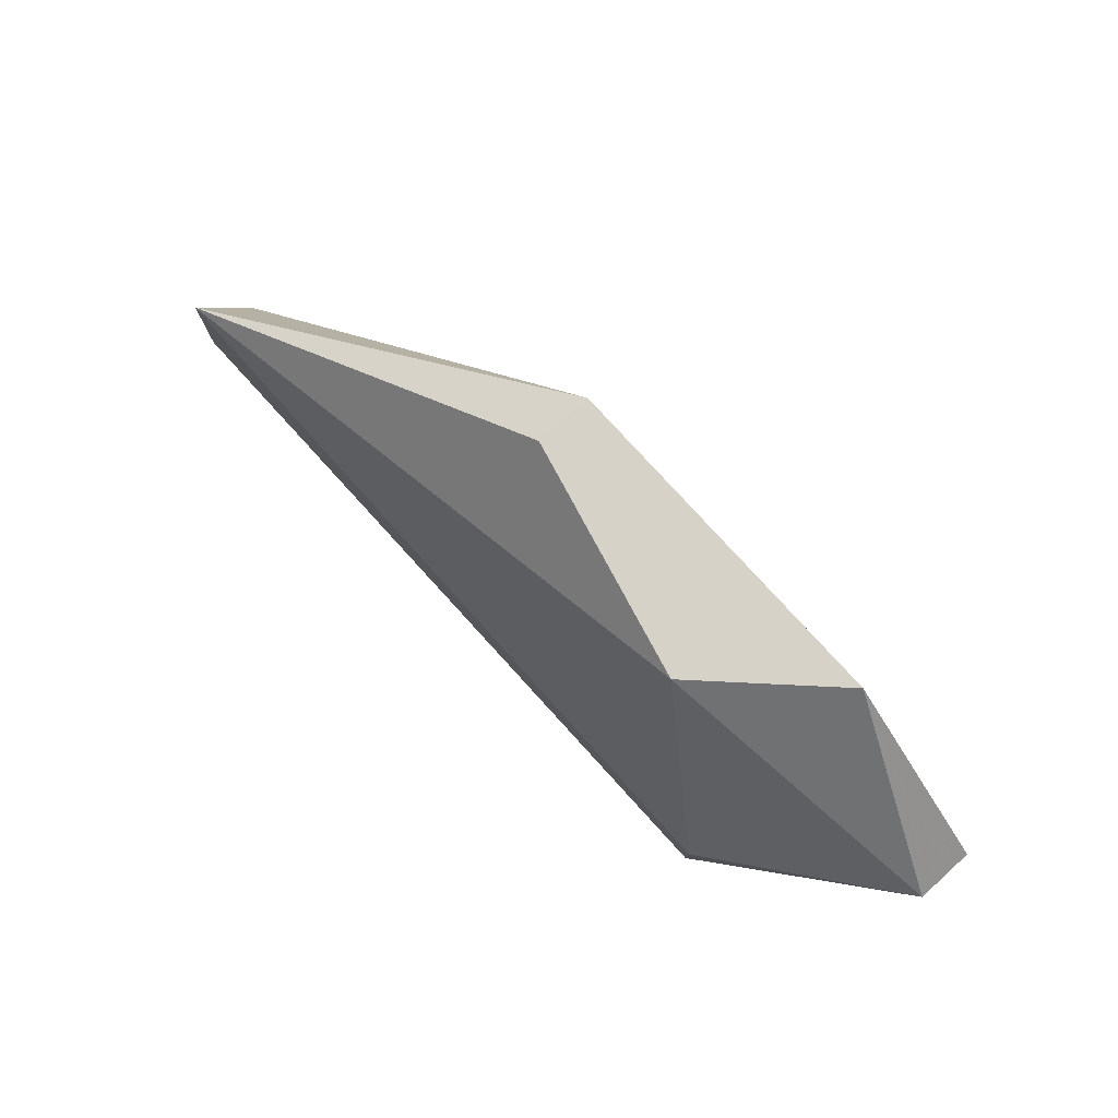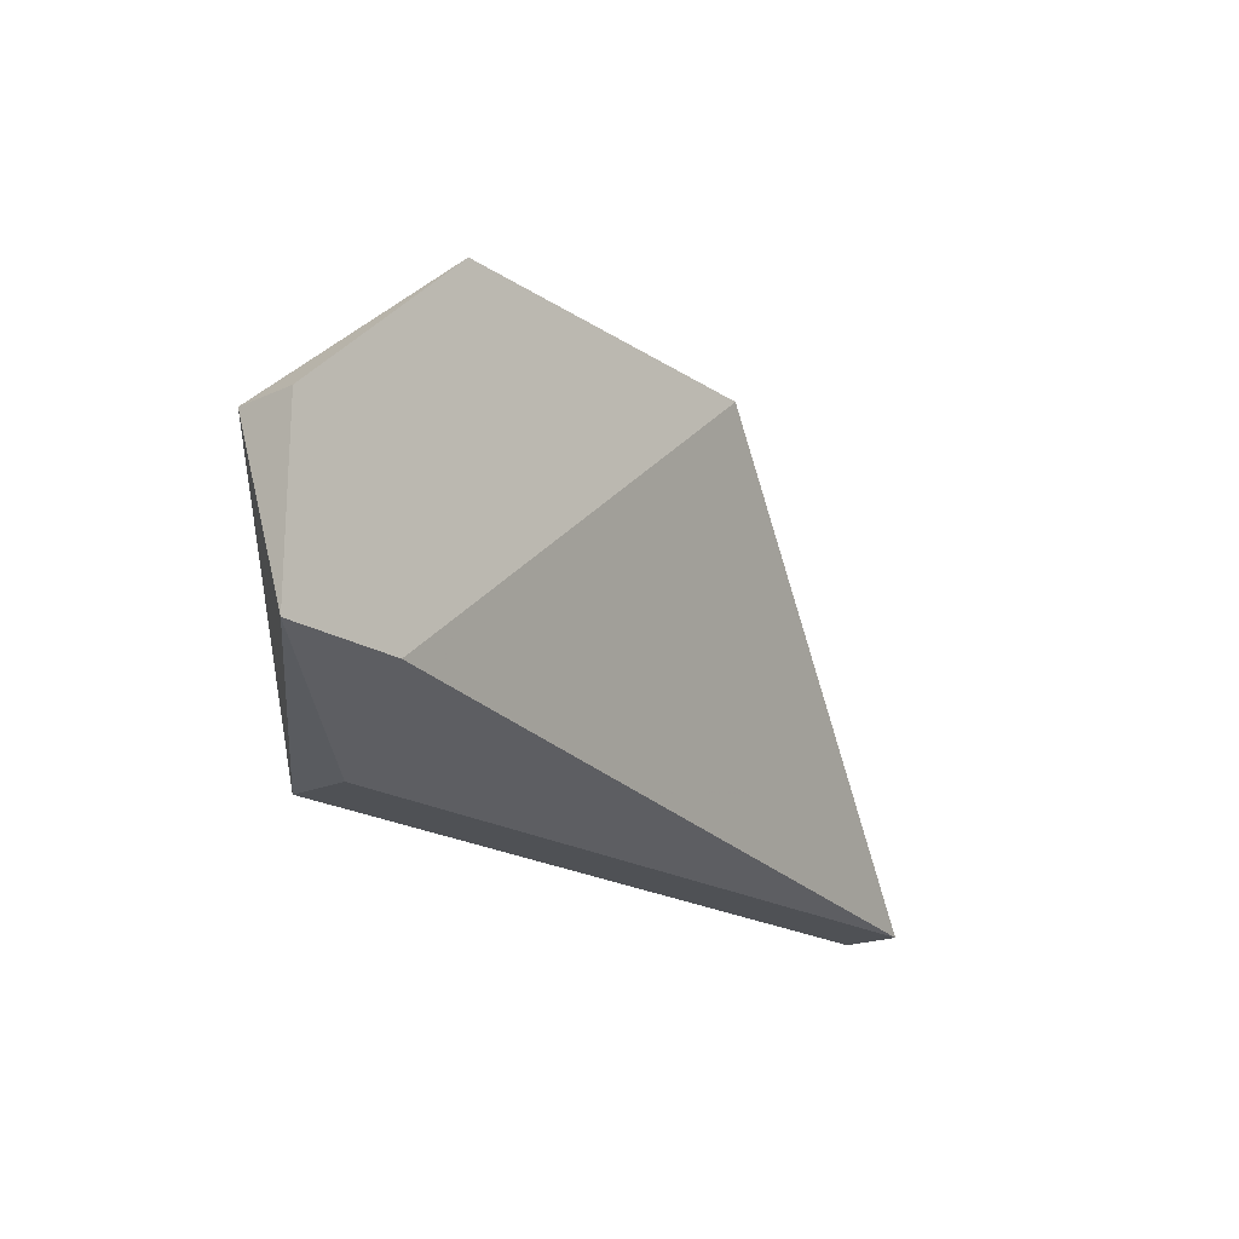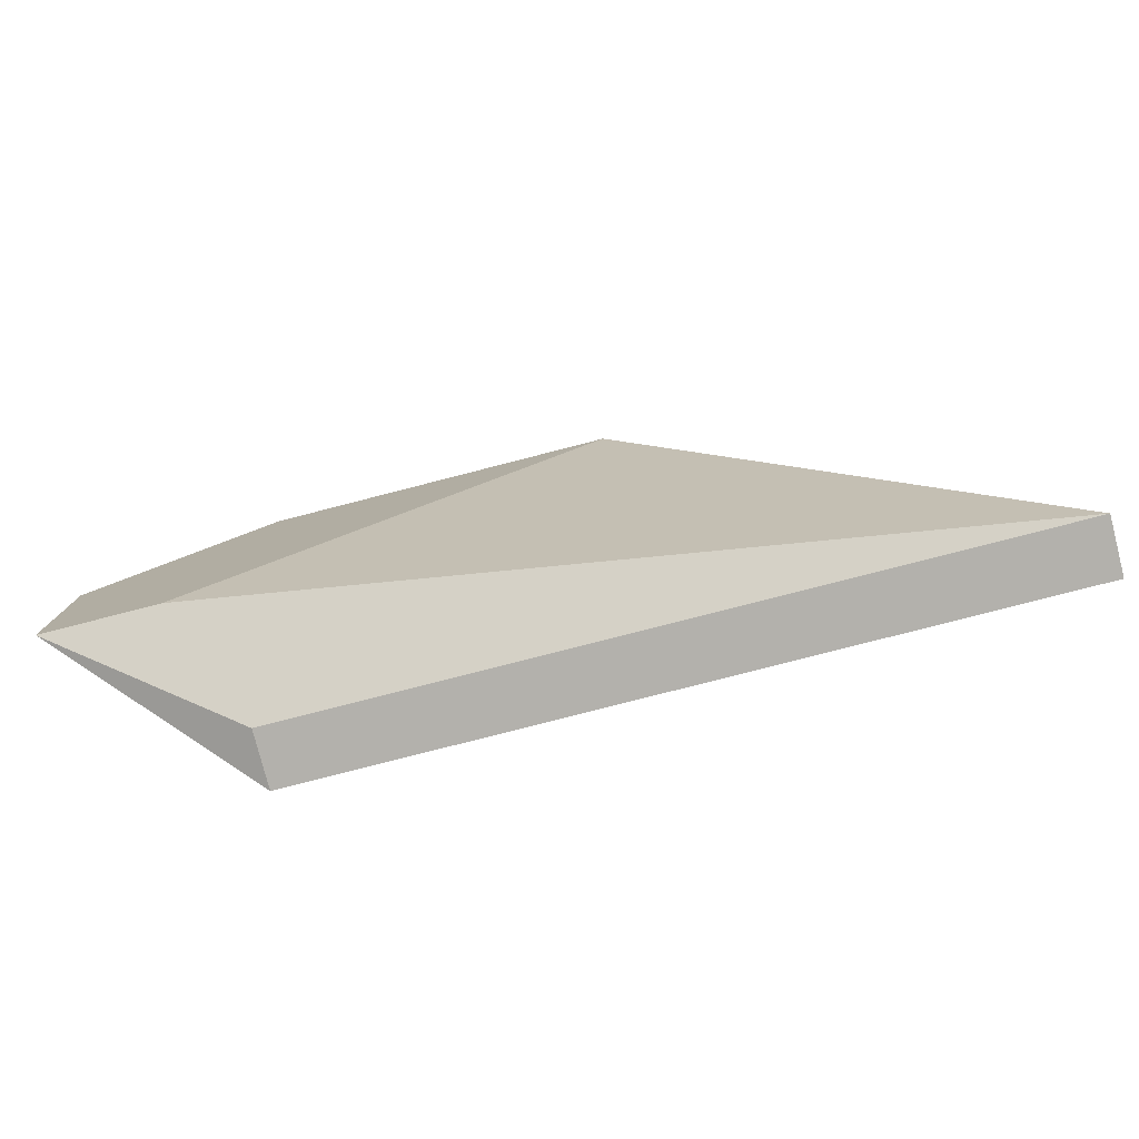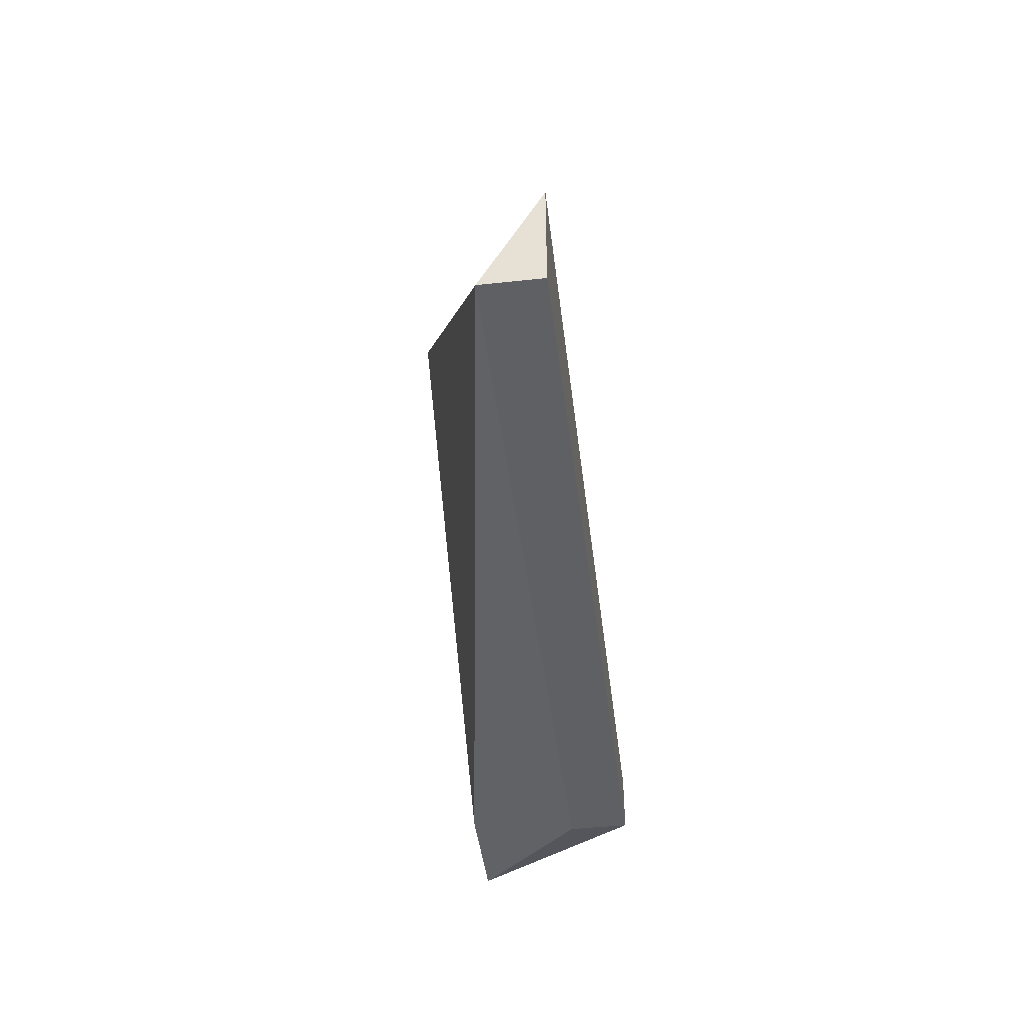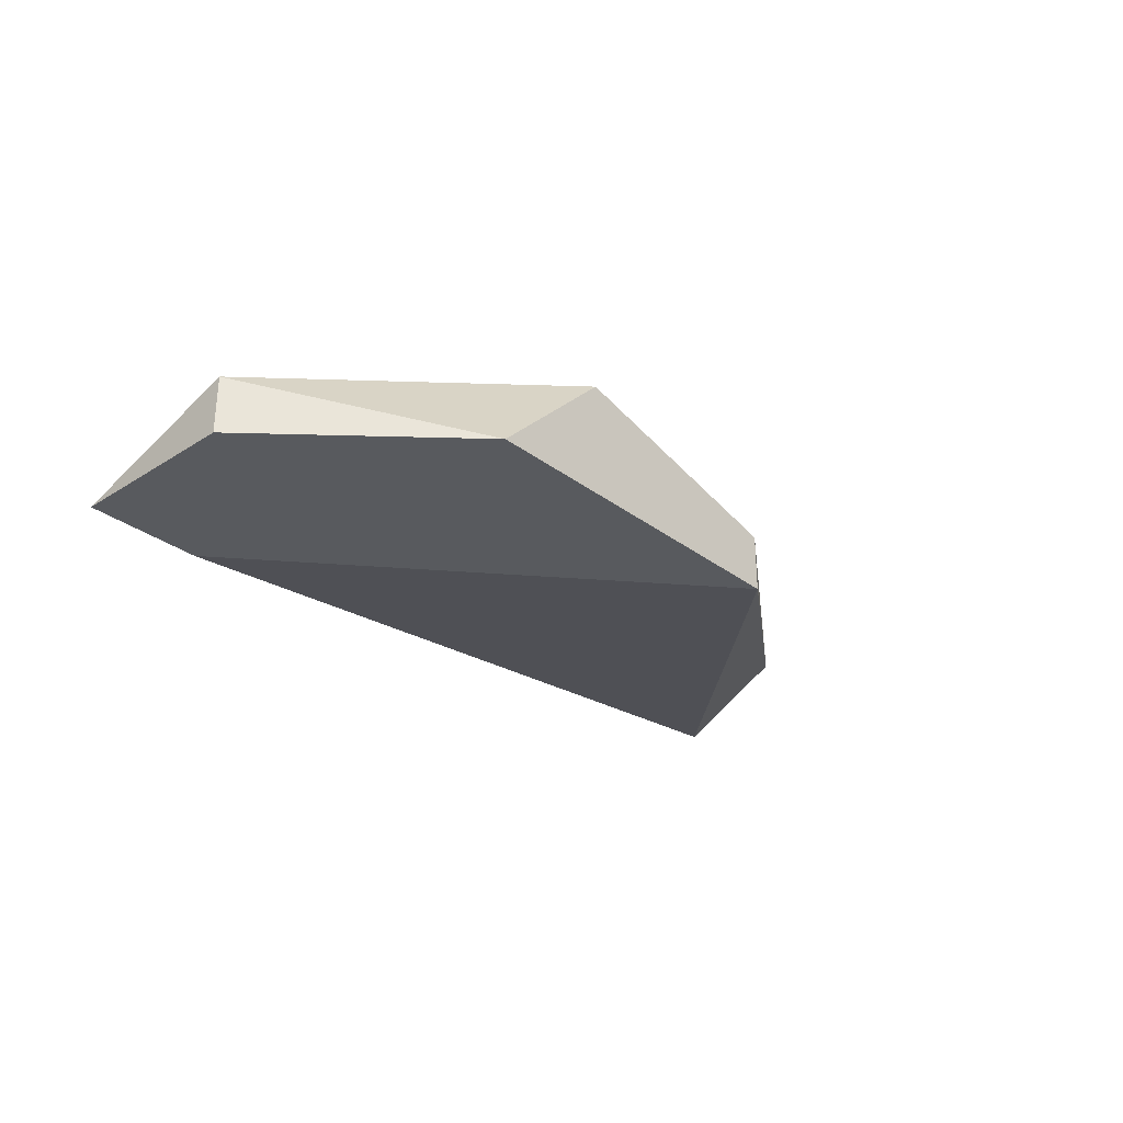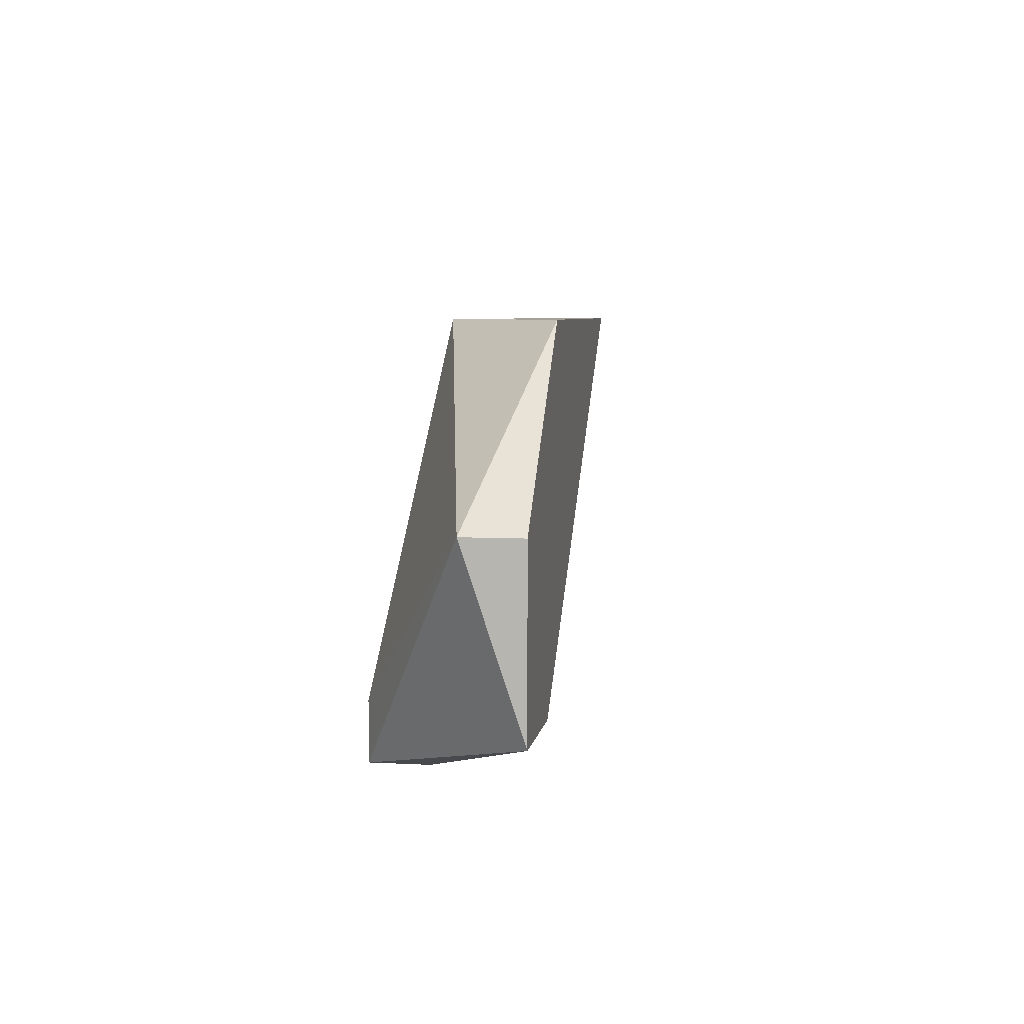
<metadata>
{"format":"obj","ext":"obj","renderer":"f3d","projection":"perspective","resolution":1024,"background":"white","views":[{"elev":78.0,"azim":-132.3,"up":"+Z"},{"elev":-19.6,"azim":-50.2,"up":"+Z"},{"elev":-79.1,"azim":14.4,"up":"+Z"},{"elev":-44.7,"azim":97.2,"up":"+Z"},{"elev":-30.6,"azim":-47.3,"up":"+Y"},{"elev":6.1,"azim":-80.9,"up":"+Z"}]}
</metadata>
<code>
v 0.02803 0.02026 0.03069
v 0.02803 0.02026 0.03503
v 0.02803 0.02171 0.03503
v 0.03093 0.02026 0.03069
v 0.03238 0.02026 0.03937
v 0.03238 0.02315 0.02924
v 0.03238 0.0246 0.03069
v 0.03238 0.0246 0.02924
v 0.04105 0.02026 0.03937
v 0.04105 0.02171 0.03937
v 0.03527 0.02315 0.03937
v 0.05118 0.02315 0.02924
v 0.05118 0.0246 0.03214
v 0.05118 0.0246 0.02924
f 3 11 7
f 1 6 12
f 11 10 13
f 13 10 9
f 10 11 9
f 12 13 9
f 6 1 8
f 12 6 8
f 1 9 2
f 8 1 3
f 1 2 3
f 3 2 5
f 9 11 5
f 2 9 5
f 11 3 5
f 13 12 14
f 12 8 14
f 8 13 14
f 1 12 4
f 9 1 4
f 12 9 4
f 11 13 7
f 13 8 7
f 8 3 7

</code>
